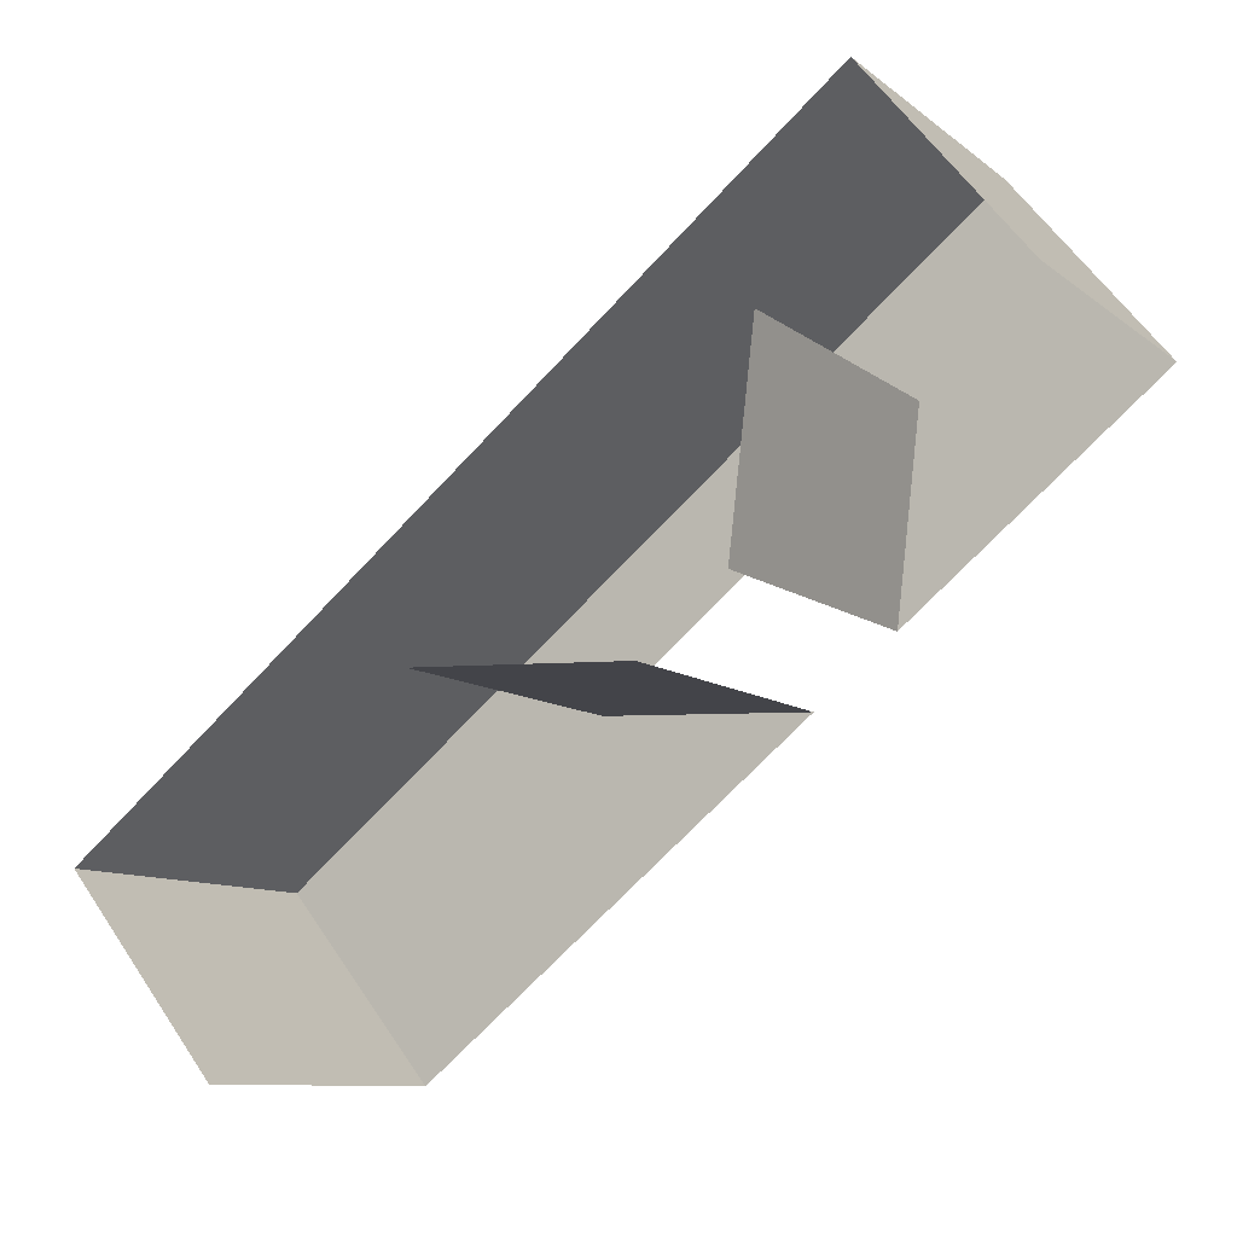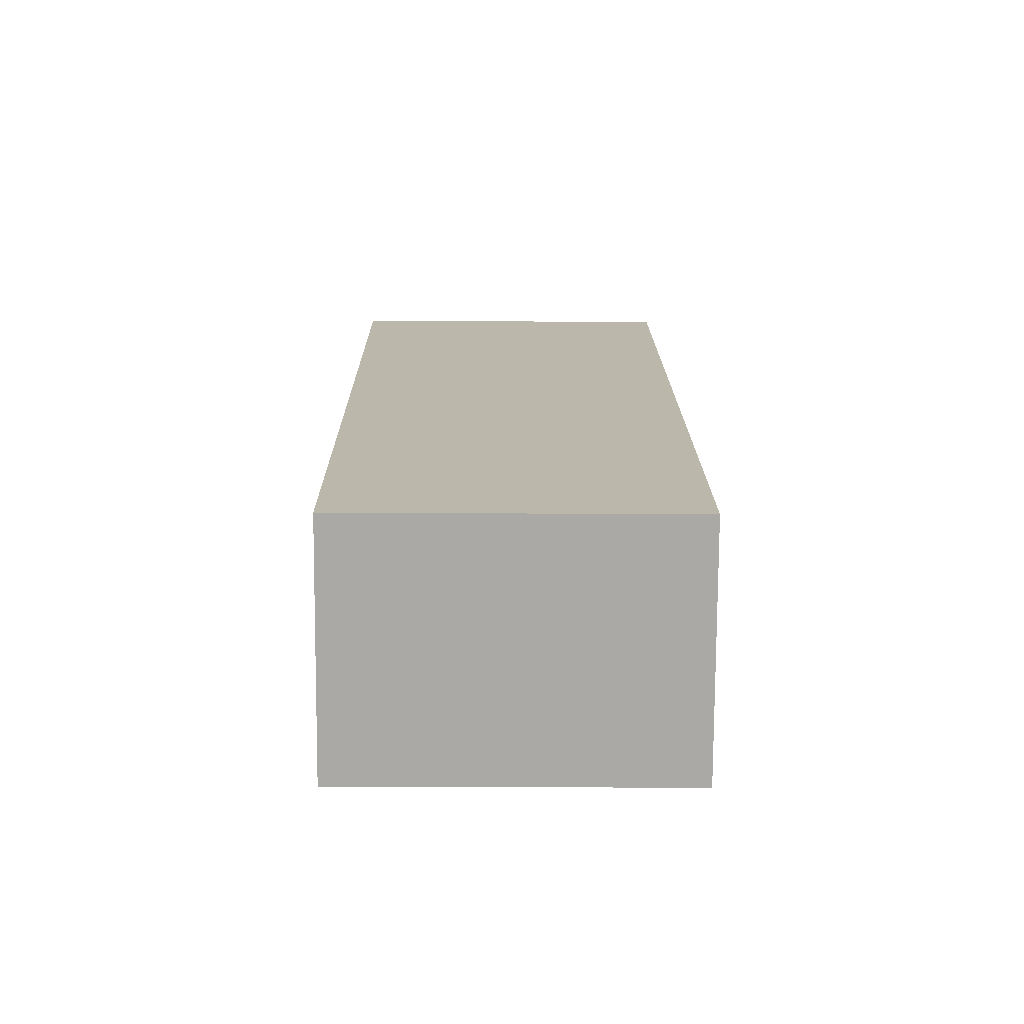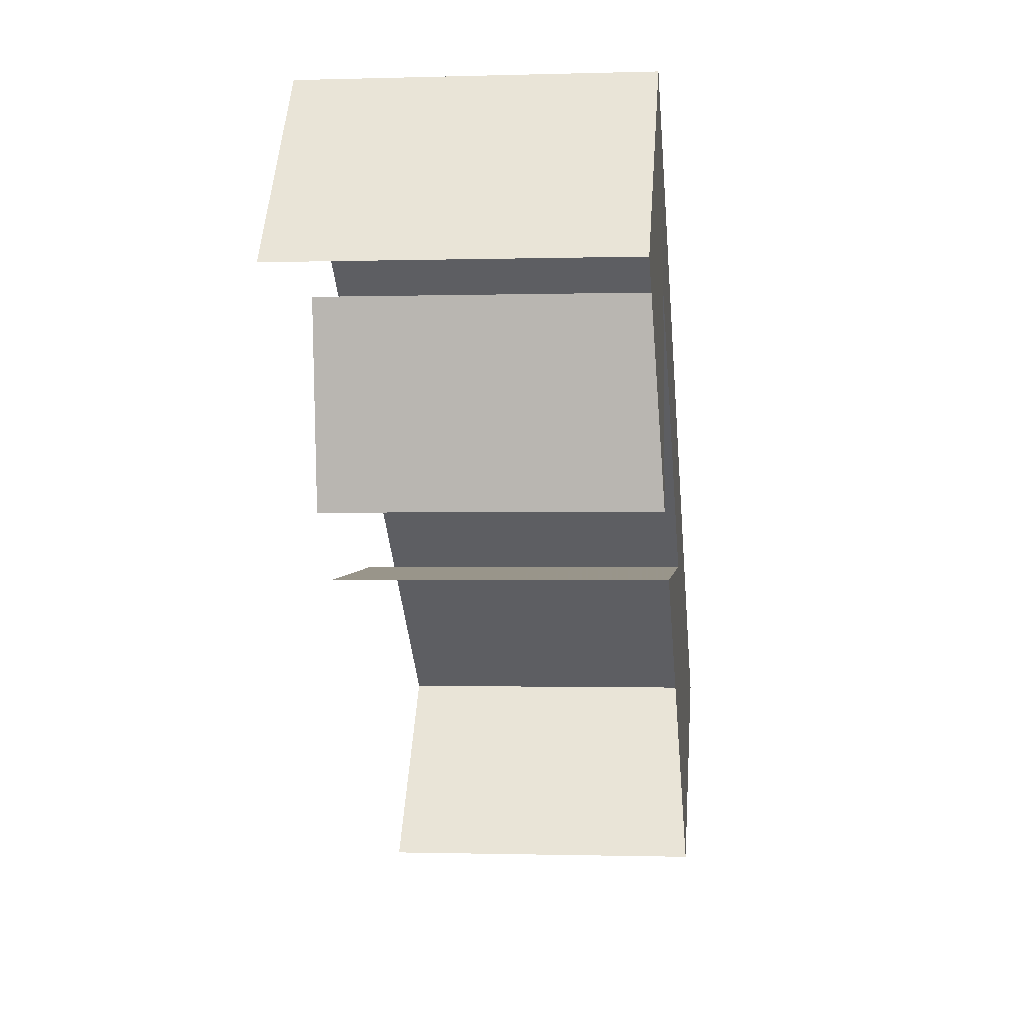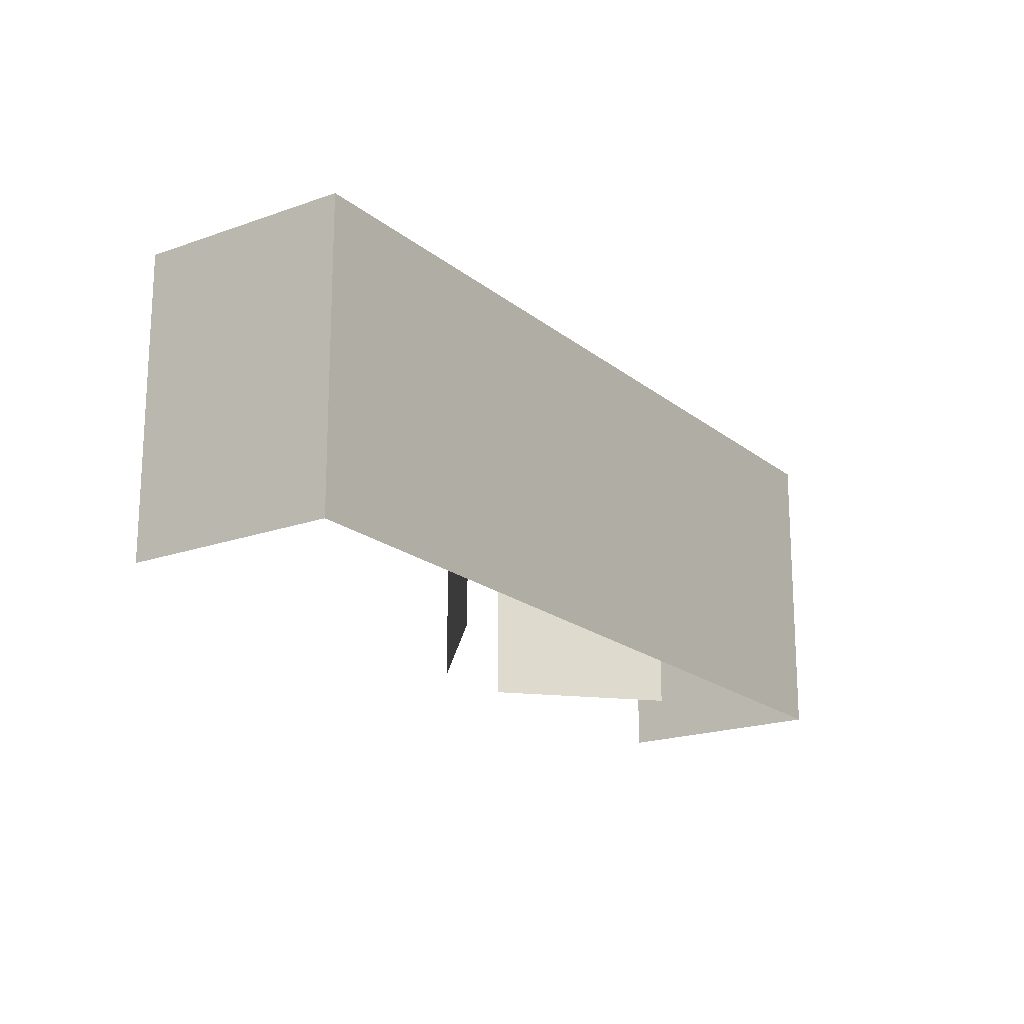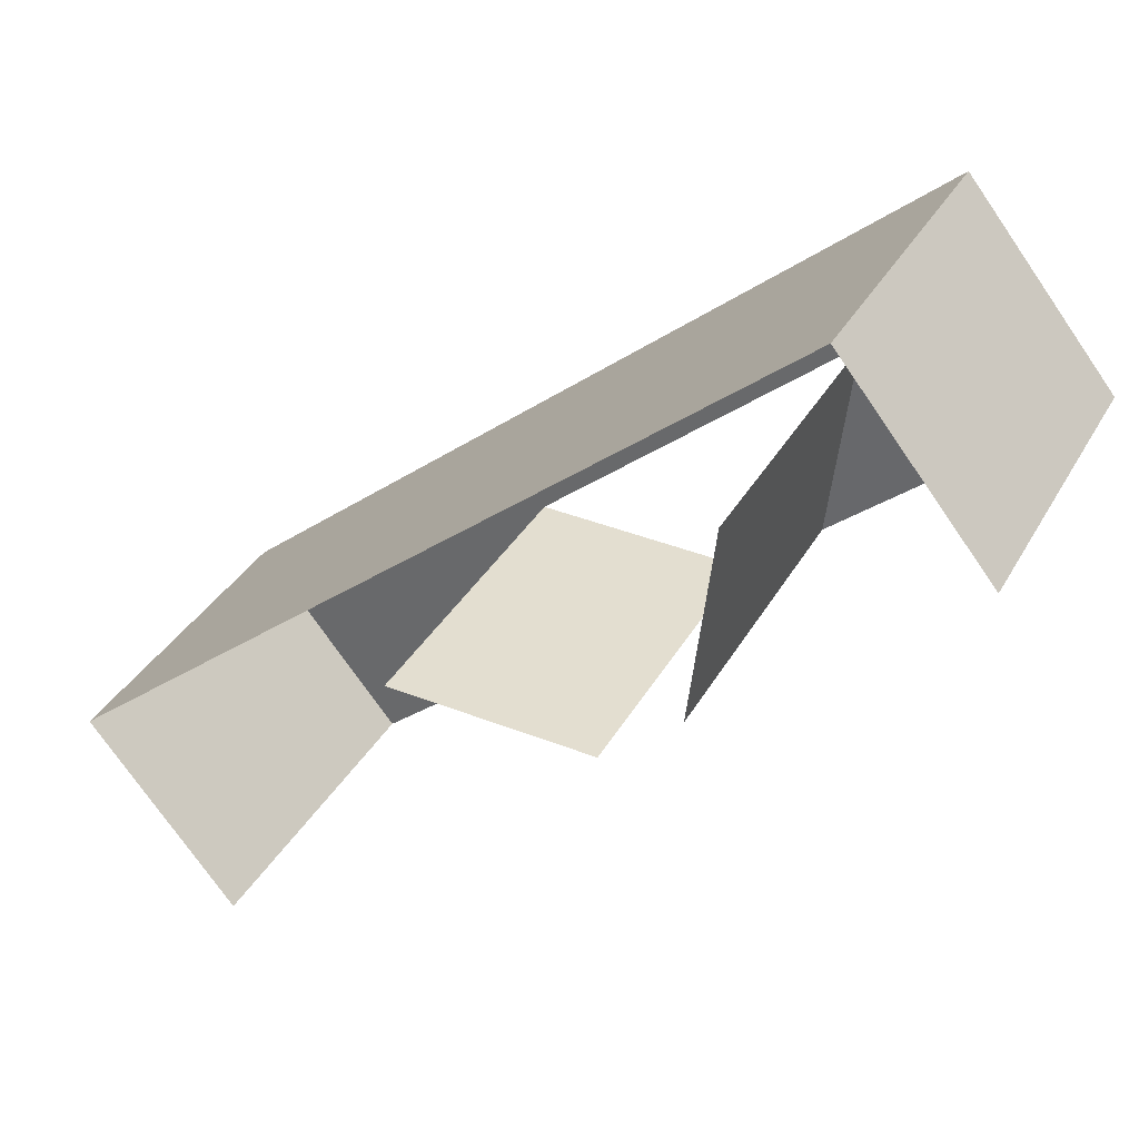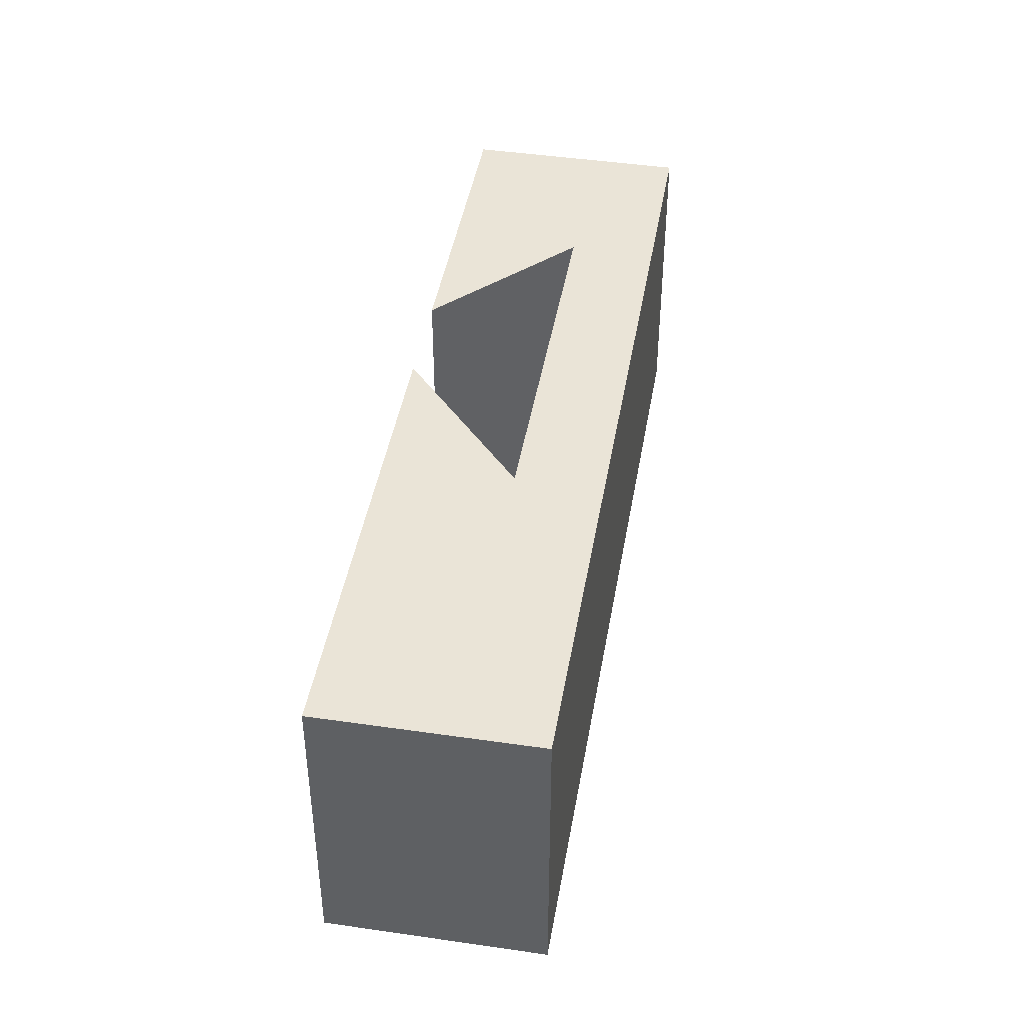
<metadata>
{"format":"obj","ext":"obj","renderer":"f3d","projection":"perspective","resolution":1024,"background":"white","views":[{"elev":-9.8,"azim":-151.4,"up":"+Y"},{"elev":-24.8,"azim":89.5,"up":"+Y"},{"elev":-0.6,"azim":-83.4,"up":"+Y"},{"elev":-19.2,"azim":85.3,"up":"+Z"},{"elev":34.0,"azim":-154.6,"up":"+Y"},{"elev":43.9,"azim":60.7,"up":"+Z"}]}
</metadata>
<code>
v -2.244e+05 -1.284e+05 13.89
v -2.244e+05 -1.284e+05 13.89
v -2.244e+05 -1.284e+05 13.89
v -2.244e+05 -1.284e+05 13.89
v -2.244e+05 -1.284e+05 13.89
v -2.244e+05 -1.284e+05 13.89
v -2.244e+05 -1.284e+05 13.89
v -2.244e+05 -1.284e+05 13.89
v -2.244e+05 -1.284e+05 21.59
v -2.244e+05 -1.284e+05 21.59
v -2.244e+05 -1.284e+05 21.59
v -2.244e+05 -1.284e+05 21.59
v -2.244e+05 -1.284e+05 21.59
v -2.244e+05 -1.284e+05 21.59
v -2.244e+05 -1.284e+05 21.59
v -2.244e+05 -1.284e+05 21.59
f 1 2 3
f 2 1 4
f 4 5 6
f 3 7 1
f 6 5 8
f 1 5 4
f 13 5 1
f 13 11 5
f 9 6 8
f 10 9 8
f 16 7 3
f 16 15 7
f 9 10 11
f 9 11 12
f 13 14 12
f 15 16 13
f 13 16 14
f 11 13 12
f 14 2 4
f 12 14 4
f 14 3 2
f 14 16 3
f 9 4 6
f 9 12 4
f 10 8 5
f 11 10 5
f 13 1 7
f 15 13 7

</code>
